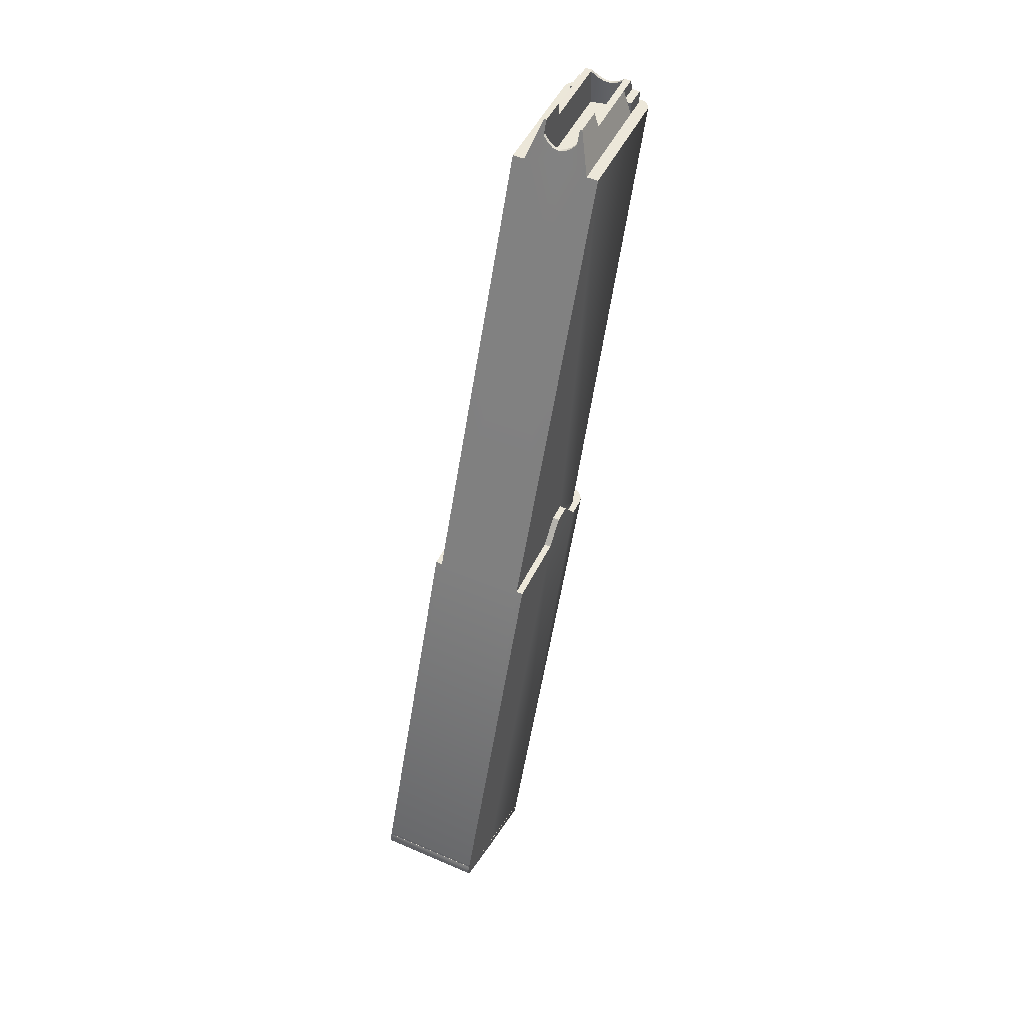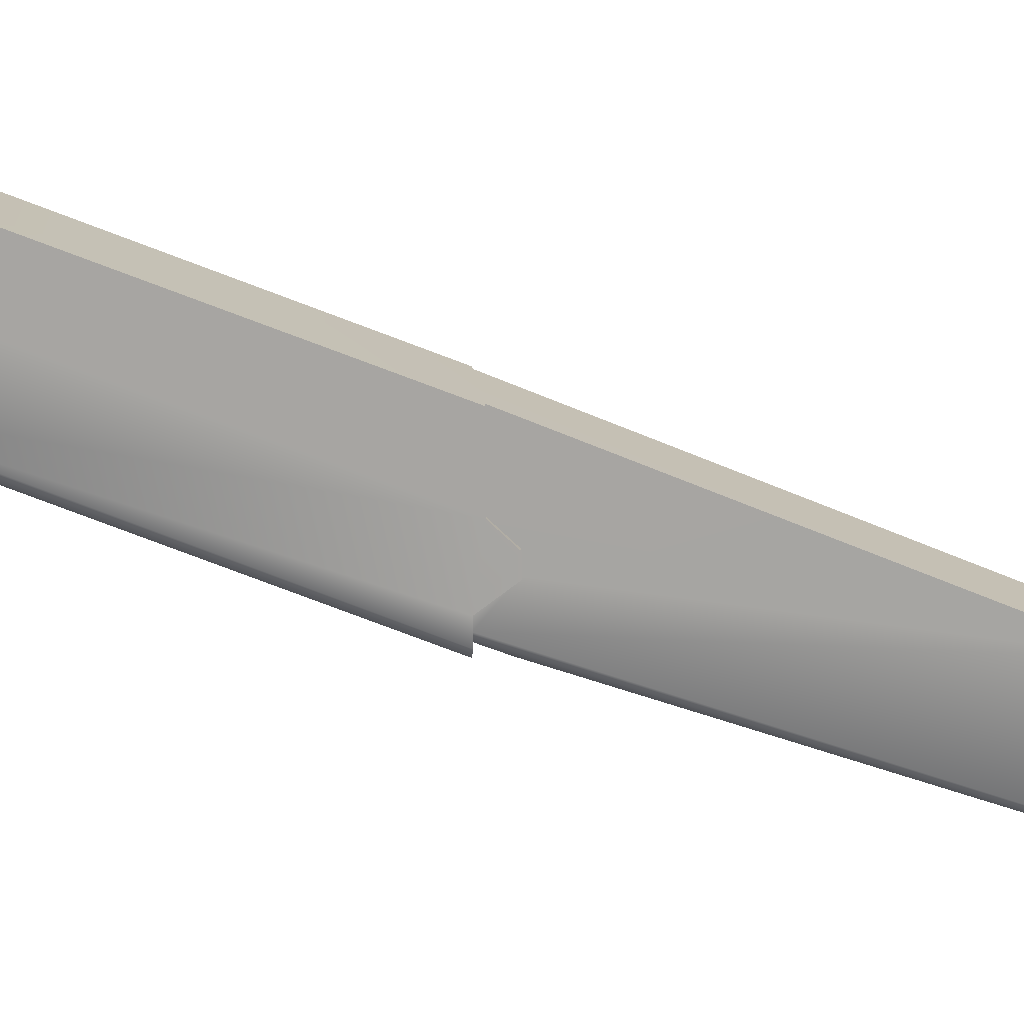
<metadata>
{"format":"obj","ext":"obj","renderer":"f3d","projection":"perspective","resolution":1024,"background":"white","views":[{"elev":49.6,"azim":-154.7,"up":"+Z"},{"elev":16.5,"azim":-95.4,"up":"+Y"}]}
</metadata>
<code>
g crossvecmag_LOD2
v 0.0006323 -0.03693 0.01388
v 0.0006323 -0.03734 0.01388
v 0.0006323 -0.03693 0.01516
v 0.001487 -0.03473 0.01516
v 0.00106 -0.03473 0.01516
v 0.001487 -0.03473 0.01388
v 0.0006323 -0.03473 0.01516
v 0.0006323 -0.03473 0.01645
v 0.00106 -0.03473 0.01516
v -0.004323 -0.03693 0.01388
v -0.004323 -0.03693 0.01516
v -0.004323 -0.03734 0.01388
v -0.005178 -0.03473 0.01516
v -0.005178 -0.03473 0.01388
v -0.004751 -0.03473 0.01516
v -0.004323 -0.03473 0.01516
v -0.004751 -0.03473 0.01516
v -0.004323 -0.03473 0.01645
v 0.003392 0.00852 -0.06646
v 0.003392 0.003252 -0.06858
v 0.003392 -0.003743 -0.07115
v -0.007083 -0.003744 -0.07115
v -0.007083 0.003252 -0.06858
v -0.007083 0.00852 -0.06646
v 0.002676 -0.02055 -0.03023
v 0.002703 -0.01693 -0.0271
v 0.002703 -0.01923 -0.03023
v 0.002703 -0.02376 0.01388
v 0.002703 -0.01505 -0.0271
v 0.002703 -0.01285 -0.02935
v 0.002704 -0.005507 -0.02937
v 0.002677 -0.03646 0.01388
v 0.002358 -0.02114 -0.03023
v 0.002352 -0.03698 0.01388
v 0.001966 -0.02145 -0.03023
v 0.001956 -0.03724 0.01388
v 0.001484 -0.0227 -0.02725
v 0.001489 -0.03734 0.01388
v 0.001487 -0.02155 -0.03023
v -0.00518 -0.03734 0.01388
v -0.005178 -0.02155 -0.03023
v -0.005523 -0.0226 -0.02742
v -0.005647 -0.03724 0.01388
v -0.005643 -0.02144 -0.03023
v -0.006043 -0.03698 0.01388
v -0.006049 -0.02114 -0.03023
v -0.006368 -0.03646 0.01388
v -0.006367 -0.02055 -0.03023
v -0.006394 -0.02376 0.01388
v -0.006394 -0.01693 -0.0271
v -0.006394 -0.01923 -0.03023
v -0.006394 -0.01505 -0.0271
v -0.006394 -0.01285 -0.02935
v -0.006395 -0.005507 -0.02937
v 0.002703 0.009056 -0.06577
v 0.003392 0.009057 -0.06578
v 0.003392 0.009003 -0.06533
v -0.001846 0.009059 -0.06577
v -0.006394 0.009056 -0.06577
v -0.007083 0.009003 -0.06533
v -0.007083 0.009057 -0.06578
v 0.002704 -0.005505 -0.02937
v 0.003393 -0.005508 -0.02937
v -0.006395 -0.005507 -0.02937
v -0.007084 -0.005507 -0.02937
v -0.002215 -0.02413 0.01475
v -0.005178 -0.02376 0.01388
v 0.001487 -0.02376 0.01388
v -0.006394 -0.02376 0.01388
v 0.002703 -0.02376 0.01388
v -0.0036 -0.02485 0.01645
v -0.003849 -0.02546 0.01788
v -0.0036 -0.02546 0.01788
v -0.003015 -0.02462 0.0159
v -0.00243 -0.02448 0.01557
v -0.001846 -0.02444 0.01547
v -0.001261 -0.02448 0.01557
v -0.0006758 -0.02462 0.0159
v -9.087e-05 -0.02485 0.01645
v 0.0001581 -0.02546 0.01788
v -9.087e-05 -0.02546 0.01788
v 0.003392 0.009002 -0.06533
v 0.003392 0.009057 -0.06578
v 0.003392 0.00888 -0.06619
v 0.003392 0.00852 -0.06646
v 0.003392 0.003252 -0.06858
v 0.003393 -0.005507 -0.02937
v 0.003392 -0.01285 -0.02935
v 0.003372 -0.004064 -0.07126
v 0.003392 -0.01923 -0.03023
v 0.003392 -0.01505 -0.0271
v 0.003392 -0.01693 -0.0271
v 0.003325 -0.02147 -0.03023
v 0.002982 -0.004676 -0.07148
v 0.002982 -0.02203 -0.03023
v 0.002379 -0.005027 -0.0716
v 0.002528 -0.02236 -0.03023
v 0.001991 -0.02247 -0.03023
v -0.006014 -0.005052 -0.07161
v -0.005683 -0.02247 -0.03023
v -0.006219 -0.02236 -0.03023
v -0.006673 -0.02203 -0.03023
v -0.006673 -0.004676 -0.07148
v -0.007016 -0.02147 -0.03023
v -0.007063 -0.004064 -0.07126
v -0.007083 -0.01923 -0.03023
v -0.007083 -0.01285 -0.02935
v -0.007083 0.003252 -0.06858
v -0.007083 -0.01505 -0.0271
v -0.007083 -0.01693 -0.0271
v -0.007084 -0.005507 -0.02937
v -0.007083 0.009002 -0.06533
v -0.007083 0.00852 -0.06646
v -0.007083 0.00888 -0.06619
v -0.007083 0.009057 -0.06578
v 0.001487 -0.03693 0.01388
v 0.0006323 -0.03693 0.01516
v 0.001487 -0.03693 0.01516
v 0.0006323 -0.03693 0.01388
v -0.0006758 -0.0367 0.0159
v -9.087e-05 -0.03653 0.01645
v 0.0006323 -0.03653 0.01645
v 0.0006323 -0.03734 0.01388
v -0.001846 -0.03734 0.01388
v -0.001261 -0.03681 0.01557
v -0.001846 -0.03684 0.01547
v -0.00243 -0.03681 0.01557
v -0.003015 -0.0367 0.0159
v -0.004323 -0.03734 0.01388
v -0.004323 -0.03653 0.01645
v -0.0036 -0.03653 0.01645
v -9.087e-05 -0.02514 0.01645
v -9.087e-05 -0.02485 0.01645
v -9.087e-05 -0.02546 0.01788
v -9.088e-05 -0.02838 0.01644
v -9.087e-05 -0.02838 0.01788
v -9.087e-05 -0.02448 0.0126
v -9.087e-05 -0.03642 0.0126
v -9.087e-05 -0.03623 0.01645
v -0.0006758 -0.02493 0.0159
v -9.087e-05 -0.02514 0.01645
v -7.714e-05 -0.02443 0.01261
v -0.001261 -0.0248 0.01557
v -0.001486 -0.02408 0.0126
v -0.001846 -0.02476 0.01547
v -0.002617 -0.02414 0.0126
v -0.00243 -0.0248 0.01557
v -0.003015 -0.02493 0.0159
v -0.0036 -0.02448 0.0126
v -0.0036 -0.02514 0.01645
v 0.003392 0.009046 -0.06557
v 0.003392 0.009057 -0.06578
v 0.002703 0.009056 -0.06577
v -0.001846 0.009058 -0.06577
v -0.007083 0.009043 -0.06557
v -0.001845 0.008812 -0.06628
v 0.002703 0.008878 -0.06618
v 0.002703 0.008514 -0.06645
v -0.006394 0.009056 -0.06577
v -0.007083 0.009057 -0.06578
v -0.001846 0.008812 -0.06628
v -0.006394 0.008878 -0.06618
v -0.006394 0.008514 -0.06645
v -0.005683 -0.005062 -0.07161
v -0.001846 -0.005062 -0.07161
v 0.001992 -0.005062 -0.07161
v -0.006219 -0.004962 -0.07158
v 0.002528 -0.004962 -0.07158
v -0.006673 -0.004676 -0.07148
v 0.002982 -0.004676 -0.07148
v -0.007083 0.00852 -0.06646
v -0.006977 -0.004249 -0.07133
v -0.007083 -0.003744 -0.07115
v 0.003286 -0.004249 -0.07133
v 0.003392 0.00852 -0.06646
v 0.003392 -0.003743 -0.07115
v -0.004323 -0.03734 0.01388
v -0.005178 -0.03693 0.01388
v -0.004323 -0.03693 0.01388
v -0.005178 -0.03734 0.01388
v -0.006394 -0.03612 0.01388
v -0.005643 -0.03725 0.01388
v -0.006038 -0.03698 0.01388
v -0.006302 -0.03659 0.01388
v -0.006394 -0.02376 0.01388
v -0.005178 -0.02376 0.01388
v -0.005178 -0.03693 0.01516
v -0.004323 -0.03693 0.01516
v -0.005178 -0.03693 0.01388
v -0.004323 -0.03693 0.01388
v 0.003391 0.009086 -0.06555
v -0.007082 0.009085 -0.06555
v -0.007078 0.009309 -0.06605
v 0.003386 0.009388 -0.06636
v -0.007078 0.009363 -0.06649
v 0.003387 0.009142 -0.06697
v -0.007078 0.009184 -0.06691
v -0.001846 0.008823 -0.06716
v 0.003387 0.003558 -0.0693
v 0.003387 -0.003438 -0.07187
v 0.003281 -0.003943 -0.07204
v 0.002977 -0.00437 -0.0722
v 0.002522 -0.004656 -0.0723
v 0.001985 -0.004755 -0.07234
v -0.005677 -0.004756 -0.07233
v -0.007078 0.00872 -0.06724
v -0.006213 -0.004656 -0.0723
v -0.006668 -0.00437 -0.0722
v -0.006972 -0.003943 -0.07204
v -0.007078 -0.003437 -0.07187
v 0.003392 -0.01923 -0.03023
v 0.002703 -0.02015 -0.03023
v 0.002703 -0.01923 -0.03023
v 0.003392 -0.02096 -0.03023
v 0.002611 -0.02069 -0.03023
v 0.003286 -0.02154 -0.03023
v 0.002347 -0.02114 -0.03023
v 0.002982 -0.02203 -0.03023
v 0.001952 -0.02144 -0.03023
v 0.002528 -0.02236 -0.03023
v 0.001992 -0.02247 -0.03023
v 0.001487 -0.02155 -0.03023
v -0.005683 -0.02247 -0.03023
v -0.005178 -0.02155 -0.03023
v -0.005643 -0.02144 -0.03023
v -0.006219 -0.02236 -0.03023
v -0.006673 -0.02203 -0.03023
v -0.006038 -0.02114 -0.03023
v -0.006977 -0.02154 -0.03023
v -0.006302 -0.02069 -0.03023
v -0.007083 -0.02096 -0.03023
v -0.006394 -0.02015 -0.03023
v -0.007083 -0.01923 -0.03023
v -0.006394 -0.01923 -0.03023
v 0.003392 -0.01285 -0.02935
v 0.002703 -0.01285 -0.02935
v 0.002704 -0.005507 -0.02937
v 0.003393 -0.005507 -0.02937
v 0.003392 -0.01505 -0.0271
v 0.003392 -0.01693 -0.0271
v 0.002703 -0.01693 -0.0271
v 0.002703 -0.01505 -0.0271
v 0.003392 -0.01285 -0.02935
v 0.003392 -0.01505 -0.0271
v 0.002703 -0.01505 -0.0271
v 0.002703 -0.01285 -0.02935
v 0.003392 -0.01693 -0.0271
v 0.003392 -0.01923 -0.03023
v 0.002703 -0.01923 -0.03023
v 0.002703 -0.01693 -0.0271
v 0.003392 0.009057 -0.06578
v 0.002703 0.009056 -0.06577
v 0.002703 0.008878 -0.06618
v 0.003392 0.008549 -0.0665
v 0.002703 0.008514 -0.06645
v 0.001487 -0.03693 0.01388
v 0.001487 -0.02376 0.01388
v 0.002703 -0.02376 0.01388
v 0.002703 -0.03612 0.01388
v 0.002611 -0.03659 0.01388
v 0.002347 -0.03698 0.01388
v 0.001952 -0.03725 0.01388
v 0.001487 -0.03734 0.01388
v 0.0006323 -0.03693 0.01388
v 0.0006323 -0.03734 0.01388
v 0.003286 -0.004249 -0.07133
v 0.003392 -0.003745 -0.07115
v 0.003392 0.003253 -0.06858
v 0.003392 0.00852 -0.06646
v 0.002703 0.008514 -0.06645
v 0.002982 -0.004676 -0.07148
v 0.002528 -0.004962 -0.07158
v -0.001846 0.008793 -0.06629
v 0.002703 0.008878 -0.06618
v 0.001991 -0.005059 -0.07162
v 0.002703 0.009056 -0.06577
v -0.001846 -0.005062 -0.07161
v -0.001846 0.009059 -0.06577
v -0.001846 0.008793 -0.06629
v -0.006394 0.009056 -0.06577
v -0.006394 0.008878 -0.06618
v -0.005682 -0.005059 -0.07162
v -0.006394 0.008514 -0.06645
v -0.006219 -0.004962 -0.07158
v -0.006673 -0.004676 -0.07148
v -0.007083 0.00852 -0.06646
v -0.006977 -0.004249 -0.07133
v -0.007083 -0.003745 -0.07115
v -0.007083 0.003252 -0.06858
v 0.001487 -0.03473 0.01516
v 0.001487 -0.03693 0.01516
v 0.0006323 -0.03693 0.01516
v 0.0006323 -0.03473 0.01516
v 0.0006323 -0.03653 0.01645
v 0.0006323 -0.03473 0.01645
v 0.0006323 -0.03473 0.01516
v 0.0006323 -0.03693 0.01516
v 0.001487 -0.03473 0.01388
v 0.001487 -0.03693 0.01388
v 0.001487 -0.03693 0.01516
v 0.001487 -0.03473 0.01516
v 0.0006359 -0.02838 0.01644
v 0.001486 -0.03473 0.01388
v 0.0006323 -0.03473 0.01645
v 0.001487 -0.02376 0.01388
v 0.0001581 -0.02546 0.01788
v 0.0001581 -0.02838 0.01788
v 0.000632 -0.03653 0.01645
v -9.087e-05 -0.03653 0.01645
v -9.088e-05 -0.02838 0.01644
v 0.0006359 -0.02838 0.01644
v -9.088e-05 -0.02838 0.01644
v -9.087e-05 -0.02838 0.01788
v 0.0001581 -0.02838 0.01788
v 0.0006359 -0.02838 0.01644
v -9.087e-05 -0.02485 0.01645
v -9.087e-05 -0.02514 0.01645
v -0.0006758 -0.02493 0.0159
v -0.0006758 -0.02462 0.0159
v -0.001261 -0.0248 0.01557
v -0.001261 -0.02448 0.01557
v -0.001846 -0.02476 0.01547
v -0.001846 -0.02444 0.01547
v -0.00243 -0.02448 0.01557
v -0.00243 -0.0248 0.01557
v -0.003015 -0.02462 0.0159
v -0.003015 -0.02493 0.0159
v -0.0036 -0.02485 0.01645
v -0.0036 -0.02514 0.01645
v -9.087e-05 -0.03653 0.01645
v -0.0006758 -0.03641 0.0159
v -9.087e-05 -0.03623 0.01645
v -0.0006758 -0.0367 0.0159
v -0.001261 -0.03651 0.01557
v -0.001261 -0.03681 0.01557
v -0.001846 -0.03654 0.01547
v -0.001846 -0.03684 0.01547
v -0.00243 -0.03681 0.01557
v -0.00243 -0.03651 0.01557
v -0.003015 -0.0367 0.0159
v -0.003015 -0.03641 0.0159
v -0.0036 -0.03653 0.01645
v -0.0036 -0.03623 0.01645
v -9.087e-05 -0.02546 0.01788
v 0.0001581 -0.02546 0.01788
v 0.0001581 -0.02838 0.01788
v -9.087e-05 -0.02838 0.01788
v -0.0006758 -0.03661 0.0126
v -9.087e-05 -0.02448 0.0126
v -9.087e-05 -0.03642 0.0126
v -0.0006758 -0.02425 0.0126
v -0.001261 -0.03672 0.0126
v -0.001261 -0.02411 0.0126
v -0.001846 -0.03675 0.0126
v -0.001846 -0.02407 0.0126
v -0.00243 -0.02411 0.0126
v -0.00243 -0.03672 0.0126
v -0.003015 -0.02425 0.0126
v -0.003015 -0.03661 0.0126
v -0.0036 -0.02448 0.0126
v -0.0036 -0.03642 0.0126
v -9.087e-05 -0.03642 0.0126
v -9.087e-05 -0.03623 0.01645
v -0.0006758 -0.03641 0.0159
v -0.001346 -0.03674 0.0126
v -0.001261 -0.03651 0.01557
v -0.001846 -0.03654 0.01547
v -0.002665 -0.03669 0.0126
v -0.00243 -0.03651 0.01557
v -0.003015 -0.03641 0.0159
v -0.0036 -0.03642 0.0126
v -0.0036 -0.03623 0.01645
v 0.003392 0.009056 -0.06578
v 0.003392 0.009048 -0.06557
v 0.003391 0.00909 -0.06556
v 0.003387 0.009363 -0.06649
v 0.003387 0.009308 -0.06605
v 0.003392 0.00888 -0.06619
v 0.003387 0.009186 -0.06691
v 0.003392 0.00852 -0.06646
v 0.003387 0.008826 -0.06718
v 0.003387 0.003558 -0.0693
v 0.003392 0.003252 -0.06858
v 0.003369 -0.003743 -0.07198
v 0.003369 -0.00409 -0.07127
v 0.002977 -0.00437 -0.0722
v 0.002982 -0.004676 -0.07148
v 0.00235 -0.004734 -0.07232
v 0.002395 -0.005012 -0.0716
v -0.006006 -0.005044 -0.07161
v -0.006076 -0.004718 -0.07232
v -0.006673 -0.004676 -0.07148
v -0.006668 -0.00437 -0.0722
v -0.00706 -0.00409 -0.07127
v -0.00706 -0.003743 -0.07198
v -0.007083 0.003252 -0.06858
v -0.007078 0.003558 -0.0693
v -0.007083 0.00852 -0.06646
v -0.007078 0.008826 -0.06718
v -0.007078 0.009186 -0.06691
v -0.007083 0.00888 -0.06619
v -0.007078 0.009363 -0.06649
v -0.007083 0.009056 -0.06578
v -0.007082 0.00909 -0.06556
v -0.007083 0.009048 -0.06557
v -0.007078 0.009308 -0.06605
v -0.007083 -0.01285 -0.02935
v -0.007084 -0.005507 -0.02937
v -0.006395 -0.005507 -0.02937
v -0.006394 -0.01285 -0.02935
v -0.006394 -0.01693 -0.0271
v -0.007083 -0.01693 -0.0271
v -0.007083 -0.01505 -0.0271
v -0.006394 -0.01505 -0.0271
v -0.006394 -0.01505 -0.0271
v -0.007083 -0.01505 -0.0271
v -0.007083 -0.01285 -0.02935
v -0.006394 -0.01285 -0.02935
v -0.006394 -0.01923 -0.03023
v -0.007083 -0.01923 -0.03023
v -0.007083 -0.01693 -0.0271
v -0.006394 -0.01693 -0.0271
v -0.006394 0.008878 -0.06618
v -0.006394 0.009056 -0.06577
v -0.007083 0.009057 -0.06578
v -0.007083 0.008549 -0.0665
v -0.006394 0.008514 -0.06645
v -0.004323 -0.03693 0.01516
v -0.005178 -0.03693 0.01516
v -0.005178 -0.03473 0.01516
v -0.004323 -0.03473 0.01516
v -0.004323 -0.03473 0.01516
v -0.004323 -0.03473 0.01645
v -0.004323 -0.03653 0.01645
v -0.004323 -0.03693 0.01516
v -0.005178 -0.03693 0.01516
v -0.005178 -0.03693 0.01388
v -0.005178 -0.03473 0.01388
v -0.005178 -0.03473 0.01516
v -0.004327 -0.02838 0.01644
v -0.003849 -0.02546 0.01788
v -0.003849 -0.02838 0.01788
v -0.005178 -0.02376 0.01388
v -0.005178 -0.03473 0.01388
v -0.004323 -0.03473 0.01645
v -0.0036 -0.02838 0.01644
v -0.0036 -0.03653 0.01645
v -0.004323 -0.03653 0.01645
v -0.004327 -0.02838 0.01644
v -0.0036 -0.02838 0.01644
v -0.004327 -0.02838 0.01644
v -0.003849 -0.02838 0.01788
v -0.0036 -0.02838 0.01788
v -0.0036 -0.02546 0.01788
v -0.0036 -0.02838 0.01644
v -0.0036 -0.02838 0.01788
v -0.0036 -0.02514 0.01645
v -0.0036 -0.02485 0.01645
v -0.0036 -0.02448 0.0126
v -0.0036 -0.03642 0.0126
v -0.0036 -0.03623 0.01645
v -0.0036 -0.02546 0.01788
v -0.0036 -0.02838 0.01788
v -0.003849 -0.02838 0.01788
v -0.003849 -0.02546 0.01788
v -0.007082 0.009078 -0.06556
v 0.003391 0.009079 -0.06556
v 0.003392 0.009054 -0.06557
v -0.007083 0.009053 -0.06557
g crossvecmag_LOD2_0
f 3 2 1
f 6 5 4
f 9 8 7
f 12 11 10
f 15 14 13
f 18 17 16
f 21 20 19
f 24 23 22
f 27 26 25
f 25 26 28
f 26 29 28
f 29 30 28
f 30 31 28
f 28 32 25
f 33 25 32
f 34 33 32
f 35 33 34
f 36 35 34
f 37 35 36
f 38 37 36
f 35 37 39
f 37 38 40
f 39 37 41
f 42 37 40
f 41 37 42
f 42 40 43
f 44 41 42
f 43 45 42
f 44 42 46
f 45 46 42
f 45 47 46
f 47 48 46
f 48 47 49
f 49 50 48
f 50 51 48
f 49 52 50
f 49 53 52
f 49 54 53
f 57 56 55
f 57 55 58
f 58 59 57
f 57 59 60
f 59 61 60
f 57 60 62
f 63 57 62
f 62 60 64
f 65 64 60
f 66 62 64
f 67 66 64
f 66 68 62
f 64 69 67
f 68 70 62
f 67 71 66
f 72 71 67
f 73 71 72
f 71 74 66
f 75 66 74
f 75 76 66
f 76 77 66
f 66 77 78
f 66 78 68
f 78 79 68
f 79 80 68
f 81 80 79
f 84 83 82
f 85 84 82
f 82 86 85
f 86 82 87
f 88 86 87
f 89 86 88
f 90 89 88
f 90 88 91
f 92 90 91
f 93 89 90
f 89 93 94
f 93 95 94
f 94 95 96
f 95 97 96
f 98 96 97
f 99 96 98
f 98 100 99
f 99 100 101
f 101 102 99
f 102 103 99
f 102 104 103
f 104 105 103
f 105 104 106
f 105 106 107
f 108 105 107
f 109 107 106
f 110 109 106
f 108 107 111
f 112 108 111
f 113 108 112
f 112 114 113
f 112 115 114
f 118 117 116
f 116 117 119
f 122 121 120
f 120 123 122
f 124 123 120
f 125 124 120
f 126 124 125
f 126 127 124
f 124 127 128
f 129 124 128
f 129 128 130
f 128 131 130
f 134 133 132
f 134 132 135
f 136 134 135
f 137 135 132
f 135 137 138
f 139 135 138
f 142 141 140
f 140 143 142
f 143 144 142
f 144 143 145
f 146 144 145
f 147 146 145
f 147 148 146
f 149 146 148
f 150 149 148
f 153 152 151
f 154 153 151
f 151 155 154
f 153 154 156
f 157 153 156
f 156 158 157
f 155 159 154
f 155 160 159
f 161 154 159
f 162 161 159
f 162 163 161
f 161 163 164
f 164 165 161
f 156 165 166
f 163 167 164
f 156 166 168
f 158 156 168
f 163 169 167
f 158 168 170
f 163 171 169
f 171 172 169
f 171 173 172
f 158 170 174
f 175 158 174
f 175 174 176
f 179 178 177
f 177 178 180
f 180 178 181
f 181 182 180
f 181 183 182
f 181 184 183
f 185 181 178
f 186 185 178
f 189 188 187
f 189 190 188
f 193 192 191
f 194 193 191
f 193 194 195
f 195 194 196
f 196 197 195
f 197 196 198
f 198 196 199
f 199 200 198
f 200 201 198
f 201 202 198
f 202 203 198
f 203 204 198
f 198 204 205
f 206 197 198
f 205 206 198
f 205 207 206
f 207 208 206
f 208 209 206
f 209 210 206
f 213 212 211
f 212 214 211
f 212 215 214
f 215 216 214
f 215 217 216
f 217 218 216
f 217 219 218
f 219 220 218
f 220 219 221
f 219 222 221
f 223 221 222
f 223 222 224
f 224 225 223
f 225 226 223
f 227 226 225
f 228 227 225
f 229 227 228
f 230 229 228
f 231 229 230
f 232 231 230
f 233 231 232
f 234 233 232
f 237 236 235
f 238 237 235
f 241 240 239
f 242 241 239
f 245 244 243
f 246 245 243
f 249 248 247
f 250 249 247
f 253 252 251
f 254 253 251
f 253 254 255
f 258 257 256
f 259 258 256
f 260 259 256
f 256 261 260
f 256 262 261
f 256 263 262
f 263 256 264
f 265 263 264
f 268 267 266
f 266 269 268
f 266 270 269
f 266 271 270
f 271 272 270
f 272 273 270
f 274 270 273
f 272 275 273
f 274 273 276
f 275 277 273
f 273 278 276
f 280 278 279
f 281 280 279
f 277 282 279
f 279 283 281
f 283 279 282
f 282 284 283
f 284 285 283
f 285 286 283
f 285 287 286
f 287 288 286
f 288 289 286
f 292 291 290
f 293 292 290
f 296 295 294
f 297 296 294
f 300 299 298
f 301 300 298
f 304 303 302
f 303 305 302
f 302 305 306
f 307 302 306
f 310 309 308
f 311 310 308
f 314 313 312
f 315 314 312
f 318 317 316
f 319 318 316
f 320 318 319
f 321 320 319
f 322 320 321
f 323 322 321
f 322 323 324
f 325 322 324
f 325 324 326
f 327 325 326
f 326 328 327
f 328 329 327
f 332 331 330
f 331 333 330
f 333 331 334
f 335 333 334
f 335 334 336
f 337 335 336
f 338 337 336
f 339 338 336
f 340 338 339
f 341 340 339
f 342 340 341
f 343 342 341
f 346 345 344
f 347 346 344
f 350 349 348
f 349 351 348
f 352 348 351
f 353 352 351
f 354 352 353
f 355 354 353
f 354 355 356
f 357 354 356
f 357 356 358
f 359 357 358
f 358 360 359
f 360 361 359
f 364 363 362
f 365 364 362
f 364 365 366
f 366 365 367
f 367 365 368
f 369 367 368
f 368 370 369
f 370 368 371
f 372 370 371
f 375 374 373
f 373 376 375
f 376 377 375
f 373 378 376
f 378 379 376
f 378 380 379
f 380 381 379
f 381 380 382
f 380 383 382
f 382 383 384
f 383 385 384
f 384 385 386
f 385 387 386
f 386 387 388
f 387 389 388
f 388 389 390
f 388 390 391
f 390 392 391
f 392 393 391
f 392 394 393
f 394 395 393
f 394 396 395
f 396 397 395
f 396 398 397
f 398 399 397
f 400 399 398
f 401 400 398
f 402 400 401
f 403 402 401
f 404 402 403
f 403 405 404
f 404 406 402
f 409 408 407
f 410 409 407
f 413 412 411
f 414 413 411
f 417 416 415
f 418 417 415
f 421 420 419
f 422 421 419
f 425 424 423
f 426 425 423
f 423 427 426
f 430 429 428
f 431 430 428
f 434 433 432
f 435 434 432
f 438 437 436
f 439 438 436
f 442 441 440
f 441 443 440
f 440 443 444
f 445 440 444
f 448 447 446
f 449 448 446
f 452 451 450
f 453 452 450
f 456 455 454
f 455 457 454
f 458 454 457
f 457 455 459
f 460 459 455
f 461 460 455
f 464 463 462
f 465 464 462
f 468 467 466
f 469 468 466

</code>
